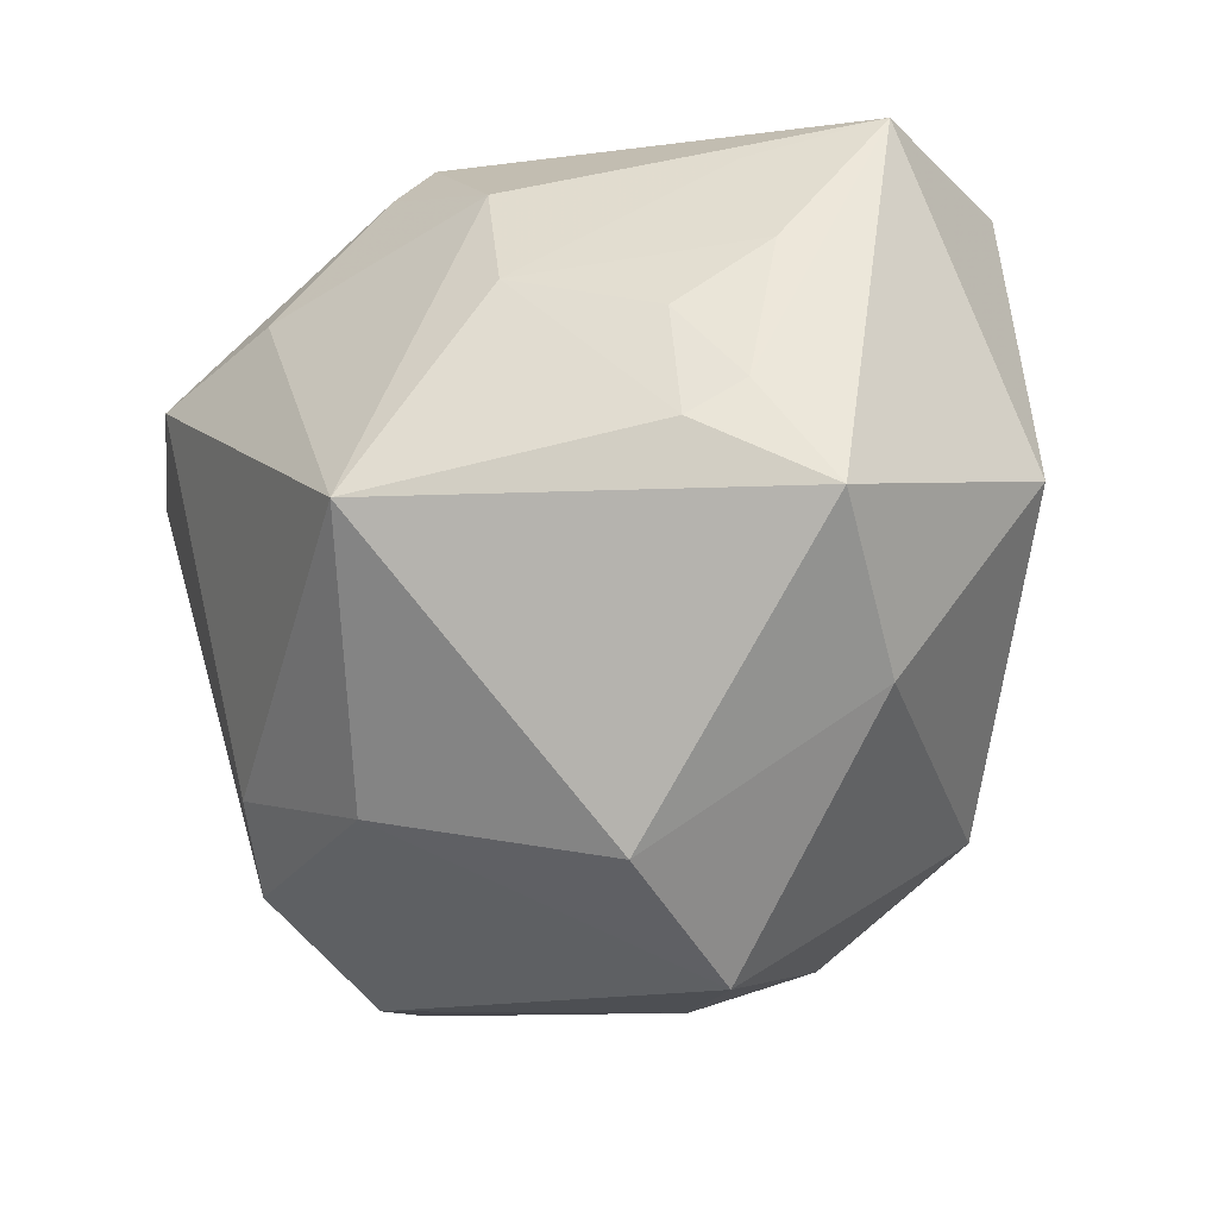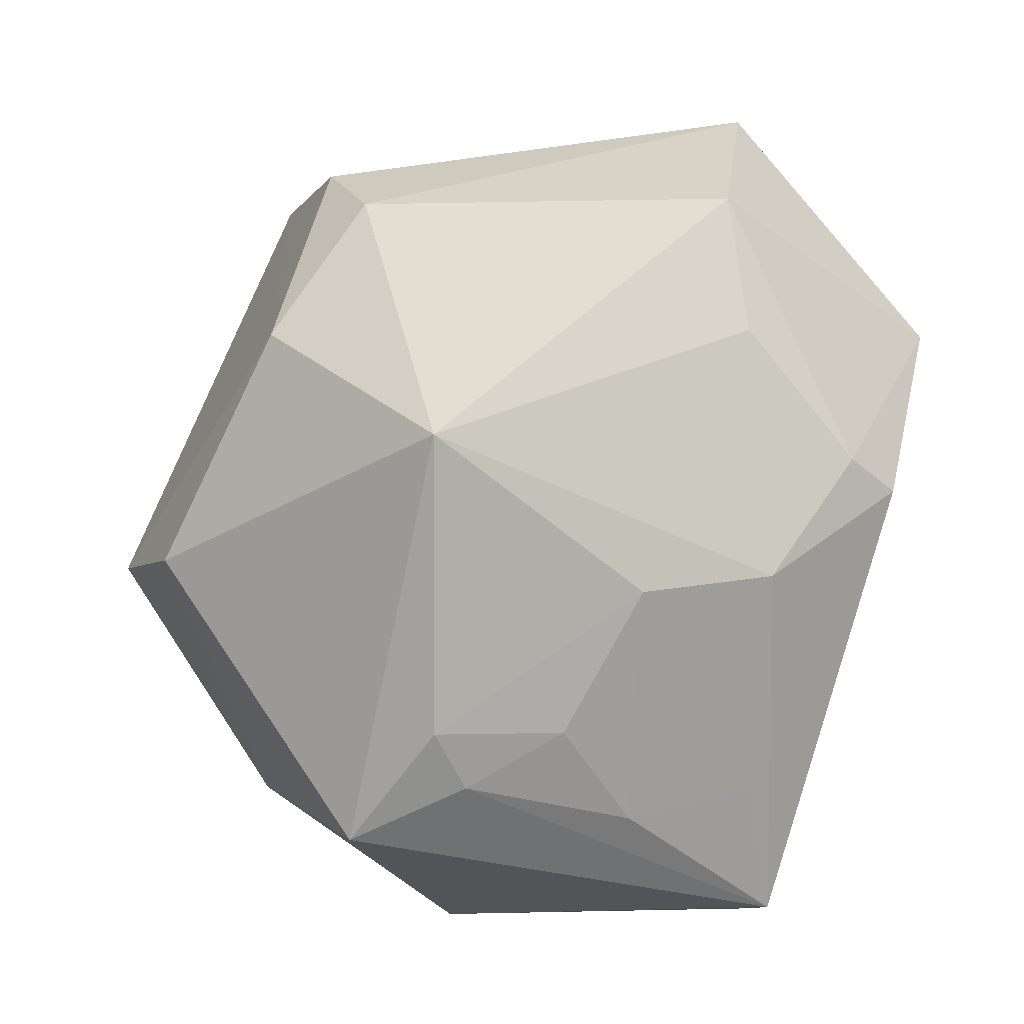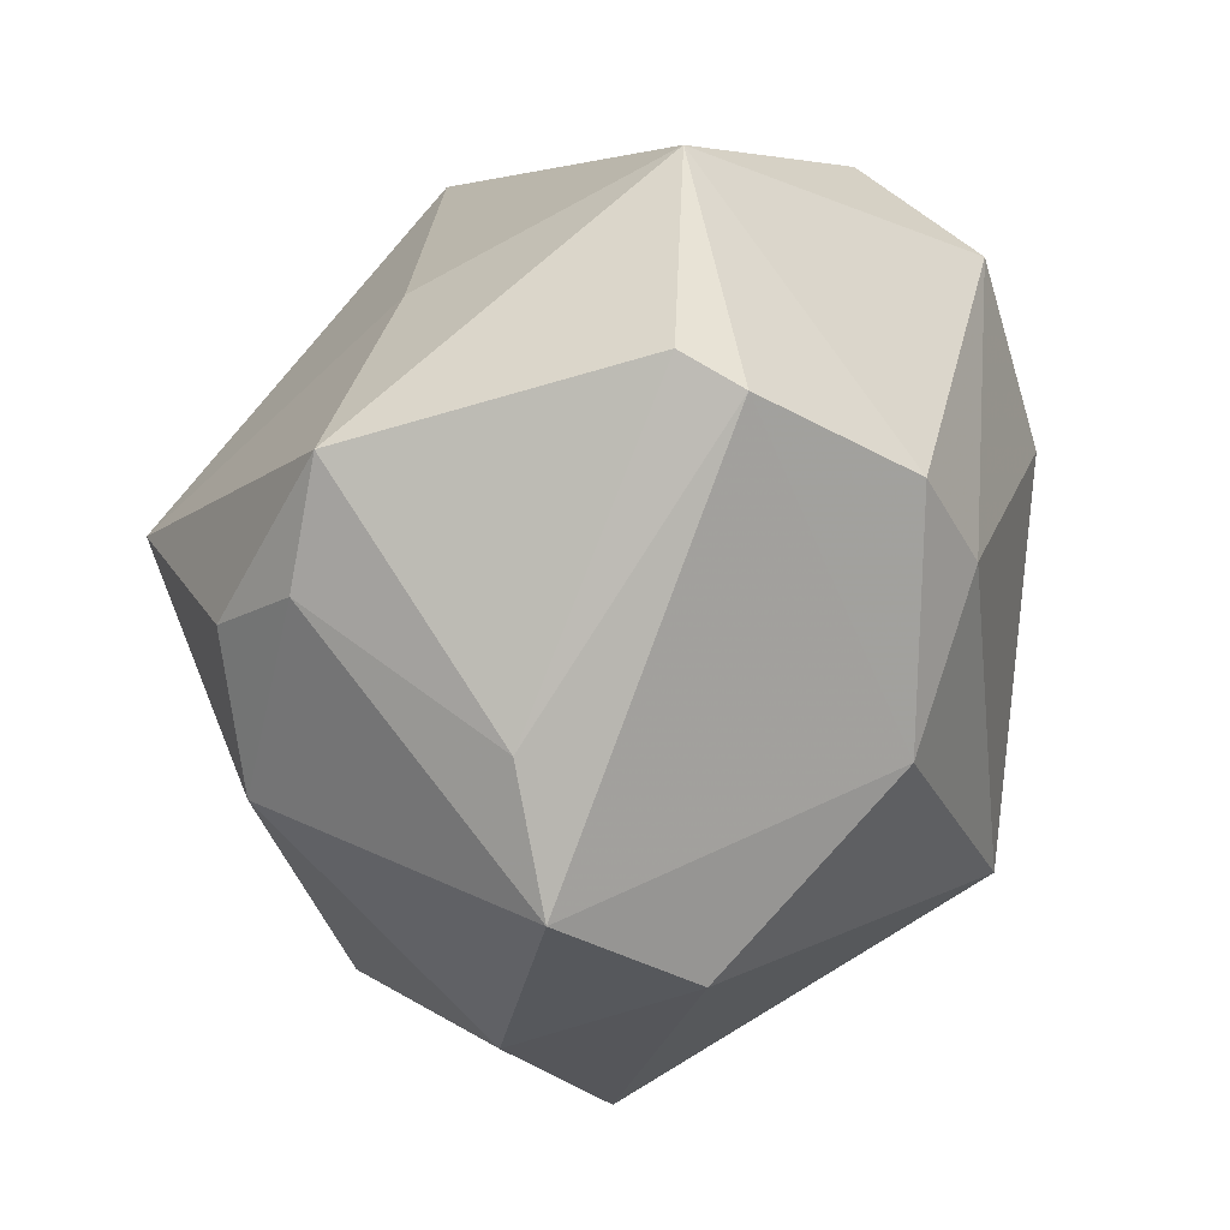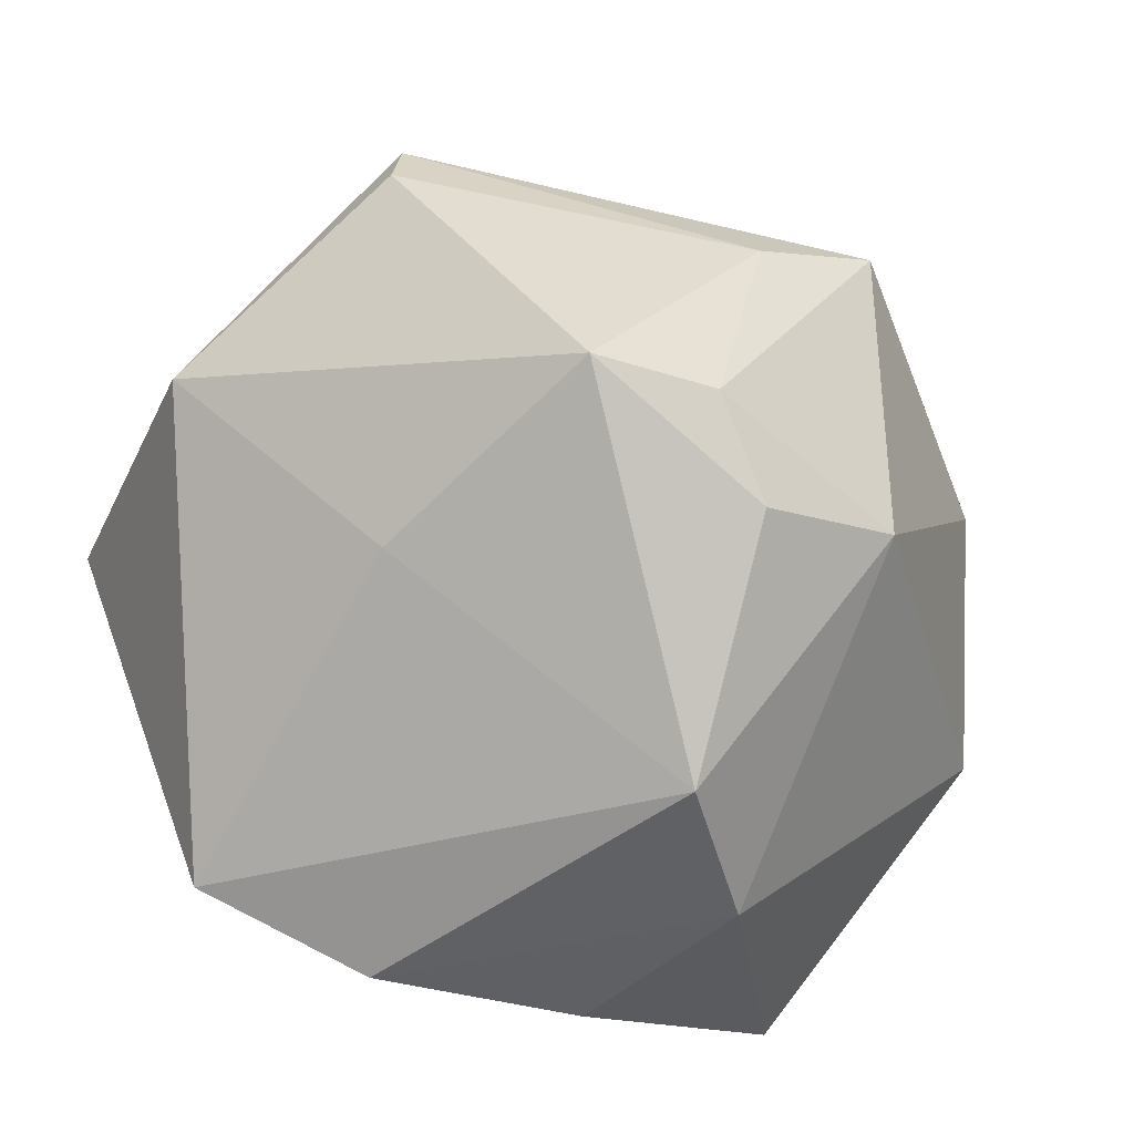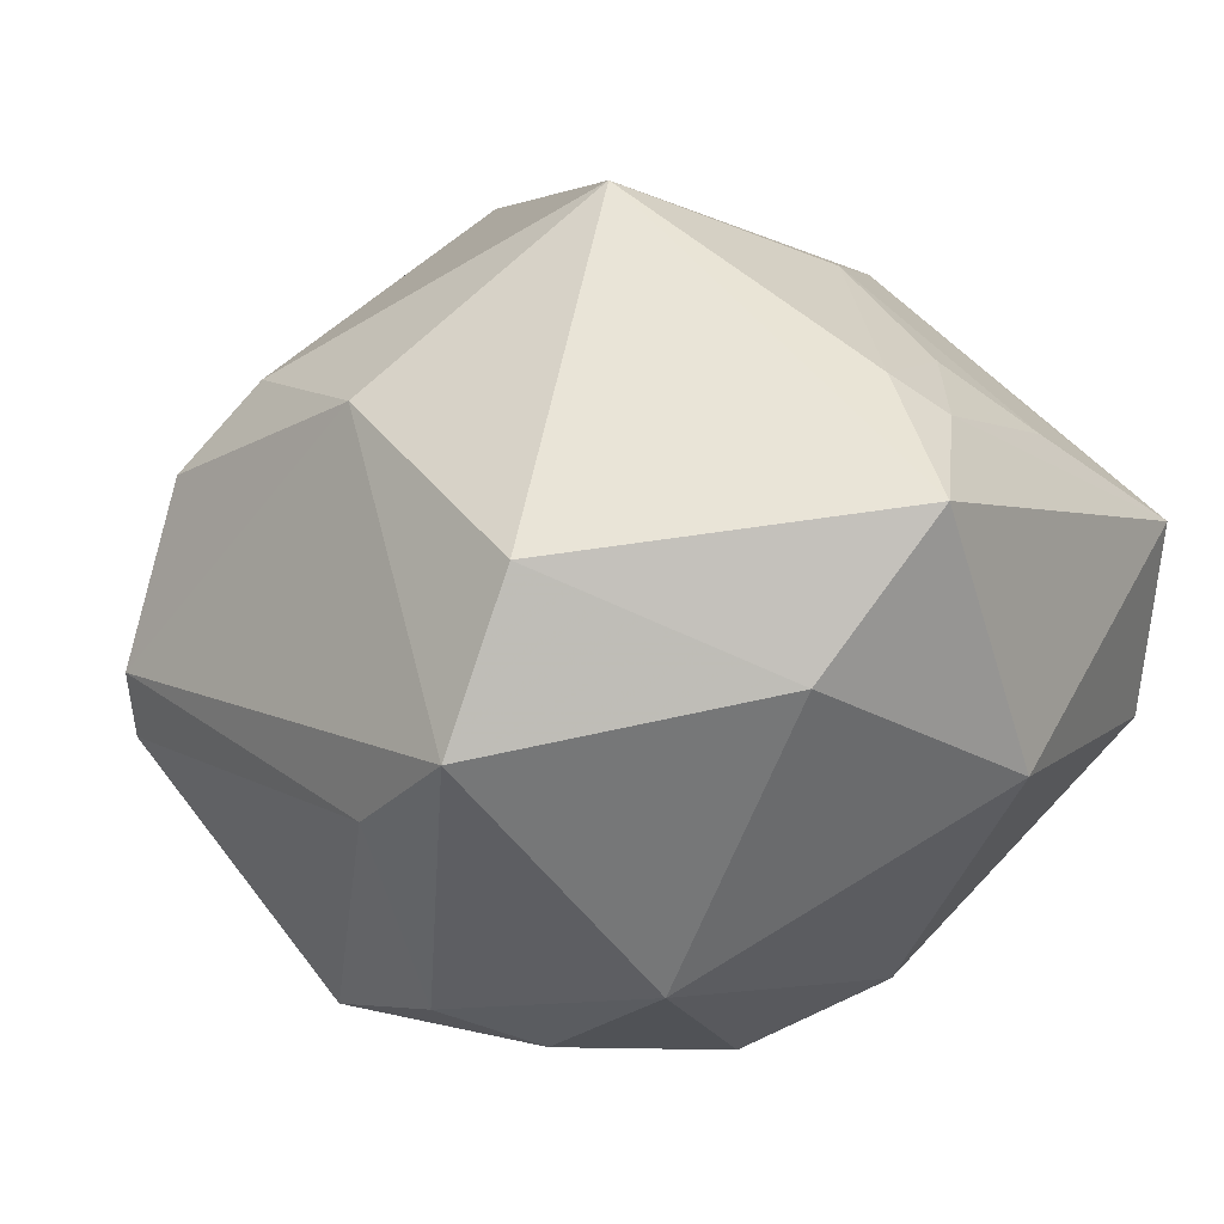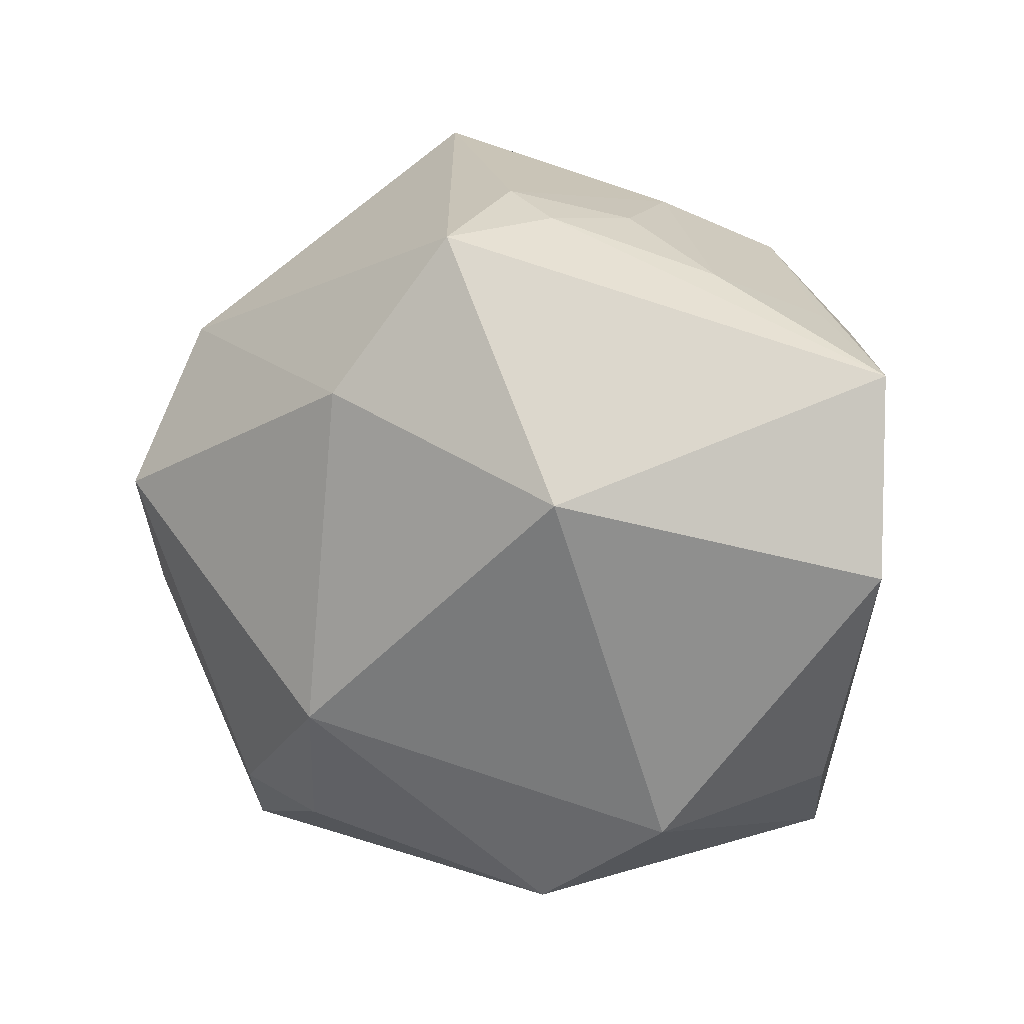
<metadata>
{"format":"obj","ext":"obj","renderer":"f3d","projection":"perspective","resolution":1024,"background":"white","views":[{"elev":-25.3,"azim":39.4,"up":"+Y"},{"elev":75.1,"azim":100.3,"up":"+Z"},{"elev":-70.9,"azim":-116.6,"up":"+Y"},{"elev":-73.1,"azim":-24.4,"up":"+Z"},{"elev":18.8,"azim":37.9,"up":"+Z"},{"elev":-8.4,"azim":86.4,"up":"+Z"}]}
</metadata>
<code>
v 0.007286 0.01945 0.02277
v 0.0242 -0.004067 0.02264
v 0.03475 -0.001498 -0.00412
v 0.01794 -0.01956 -0.01858
v 0.01102 0.009766 0.02561
v -0.01753 0.02435 -0.02299
v 0.00744 -0.01924 -0.02566
v -0.02494 -0.02656 -0.007763
v -0.003765 0.02436 0.02089
v 0.01827 0.008299 -0.02756
v -0.02479 -0.02749 -0.002501
v -0.02197 0.01106 0.02546
v 0.03255 -0.009396 0.01666
v -0.01132 0.01443 0.02557
v -0.00807 -0.02398 -0.0251
v 0.03064 0.02424 0.00678
v -0.01911 -0.01824 0.01819
v -0.01529 -0.005038 -0.02345
v 0.02808 -0.0179 0.005432
v -0.003462 0.02438 -0.02584
v -0.03357 -0.006794 -0.01108
v 0.01254 -0.02889 0.01372
v 0.02225 0.02102 0.01333
v 0.02681 0.0118 0.01543
v -0.00605 -0.02334 0.01983
v 0.02739 -0.001065 0.01963
v 0.01247 0.02218 -0.02272
v -0.0237 -0.02253 0.01132
v 0.01109 -0.03415 0.00117
v 0.003811 -0.007659 0.03353
v -0.01853 0.0293 0.01077
v 0.001451 -0.02481 -0.0224
v -0.03343 0.01098 0.01464
v 0.02203 0.005617 0.02116
v 0.02916 0.0239 -0.008669
v -0.03471 0.01345 0.003138
v 0.01047 -0.0005847 -0.03242
v -0.002727 0.02826 0.01751
v 0.002186 -0.0323 -0.005603
f 13 3 16
f 18 6 37
f 37 15 18
f 21 6 18
f 18 15 21
f 21 15 8
f 37 6 20
f 6 31 20
f 16 3 35
f 27 20 35
f 35 20 31
f 36 6 21
f 36 31 6
f 32 4 29
f 3 13 19
f 29 4 19
f 19 4 3
f 30 13 2
f 22 25 29
f 30 25 22
f 22 13 30
f 29 19 22
f 22 19 13
f 17 25 30
f 28 25 17
f 11 28 21
f 21 8 11
f 29 25 11
f 11 25 28
f 39 8 15
f 39 32 29
f 15 32 39
f 29 11 39
f 39 11 8
f 10 35 3
f 10 4 37
f 3 4 10
f 27 35 10
f 37 20 10
f 10 20 27
f 23 24 16
f 16 1 23
f 21 28 33
f 33 36 21
f 28 17 33
f 31 36 33
f 37 4 7
f 4 32 7
f 7 15 37
f 7 32 15
f 26 2 13
f 16 24 26
f 26 13 16
f 24 23 5
f 5 23 1
f 5 1 30
f 30 2 5
f 38 1 16
f 38 9 1
f 31 9 38
f 16 35 38
f 38 35 31
f 12 17 30
f 12 33 17
f 12 9 31
f 31 33 12
f 24 5 34
f 34 5 2
f 34 26 24
f 2 26 34
f 14 12 30
f 9 12 14
f 30 1 14
f 1 9 14

</code>
